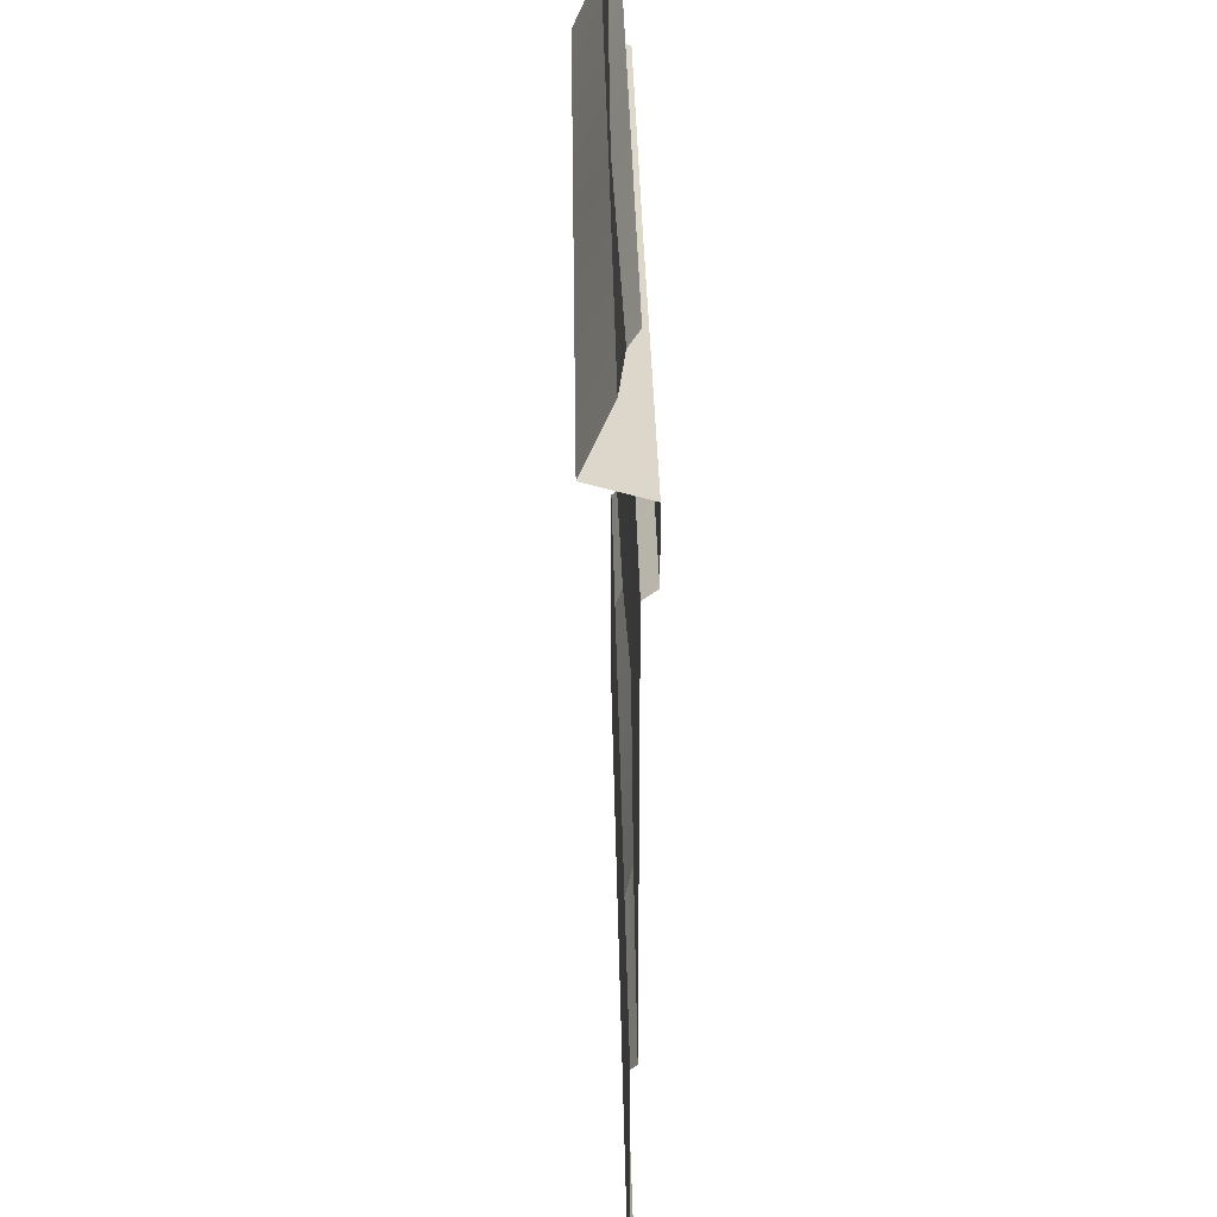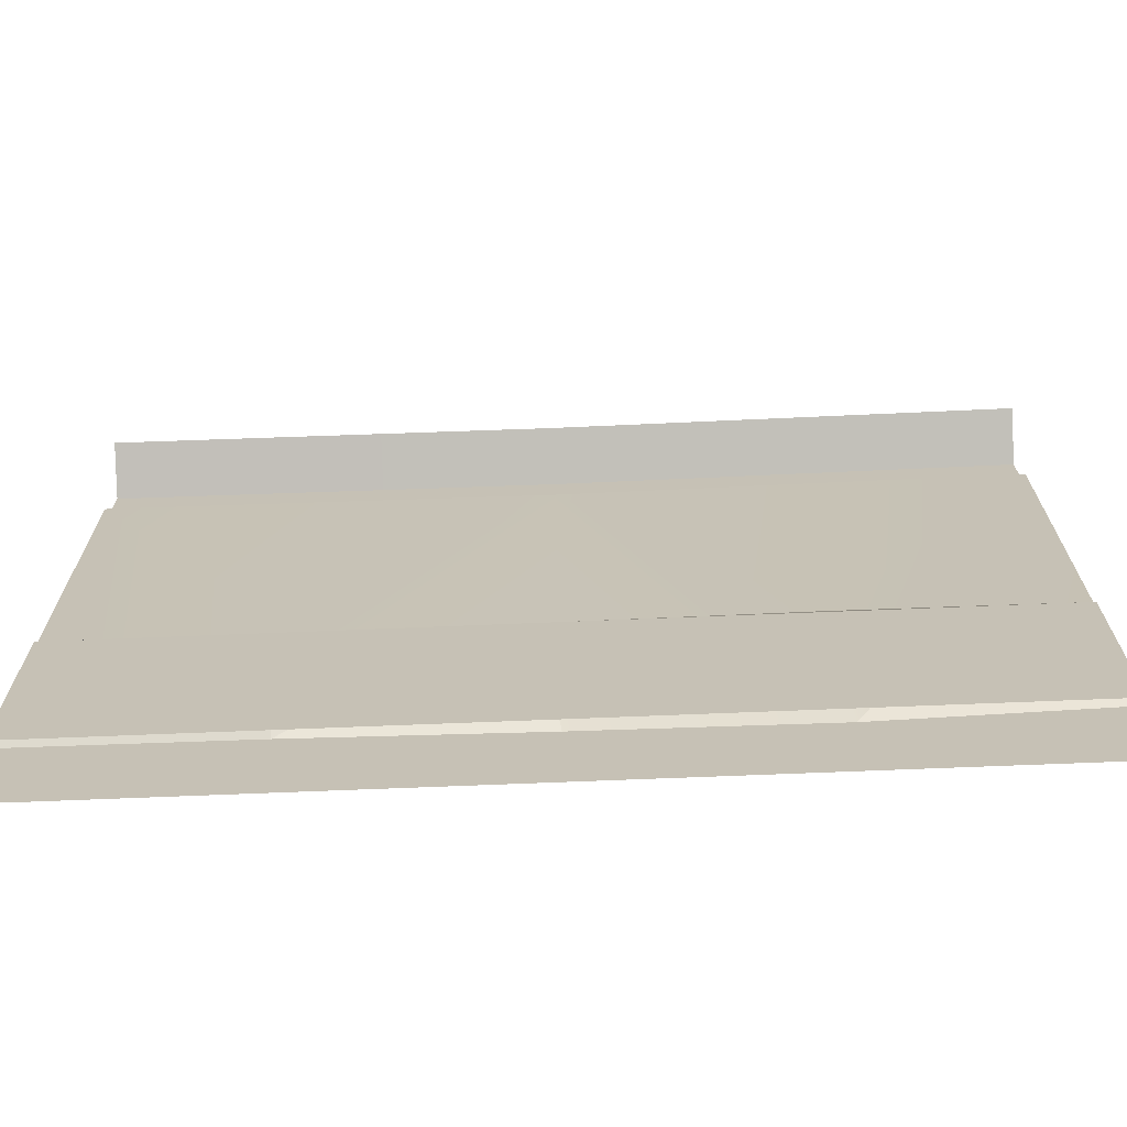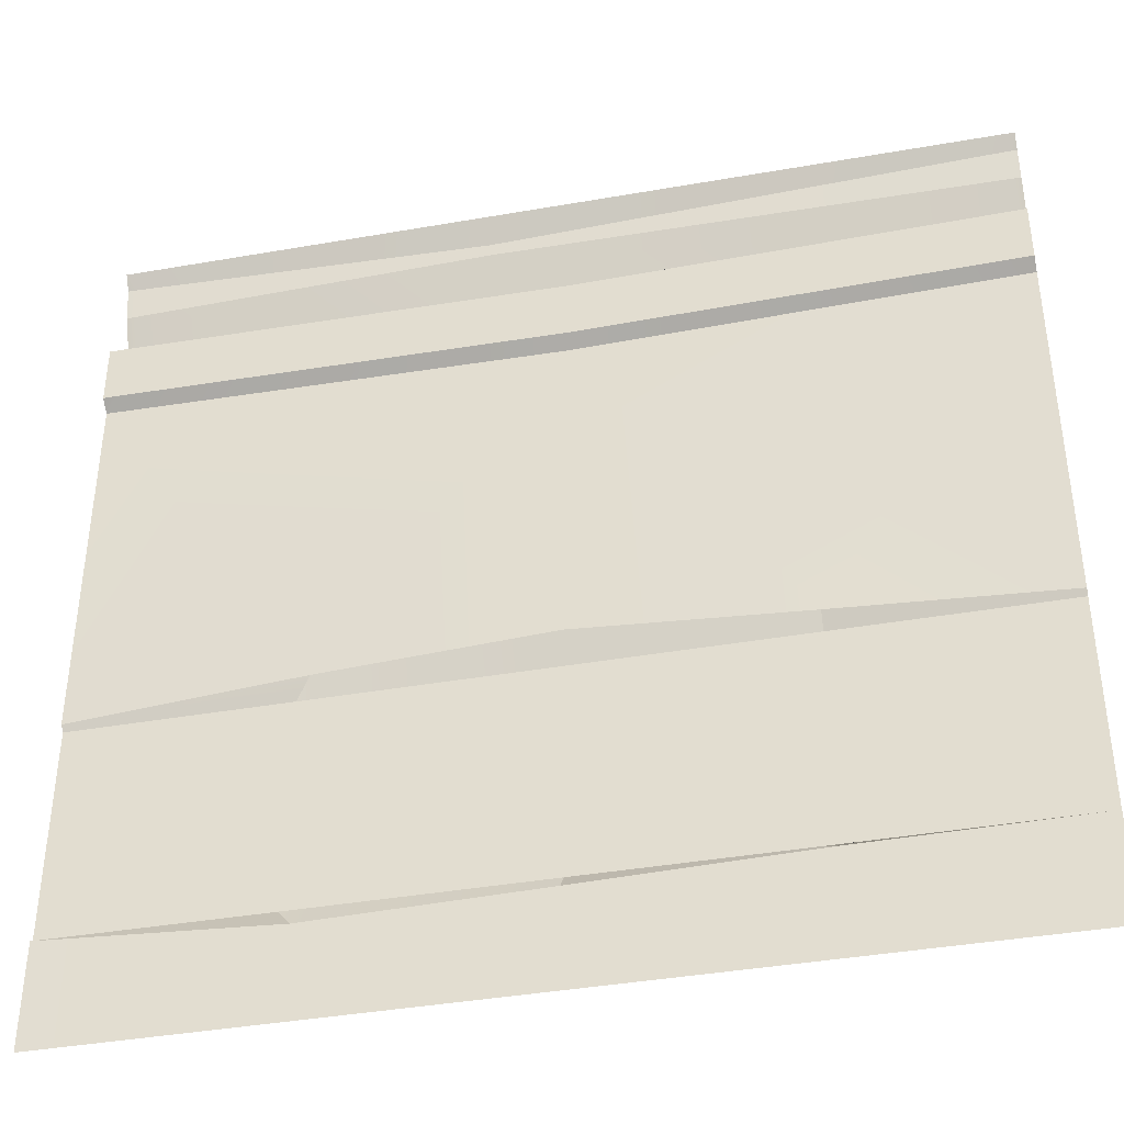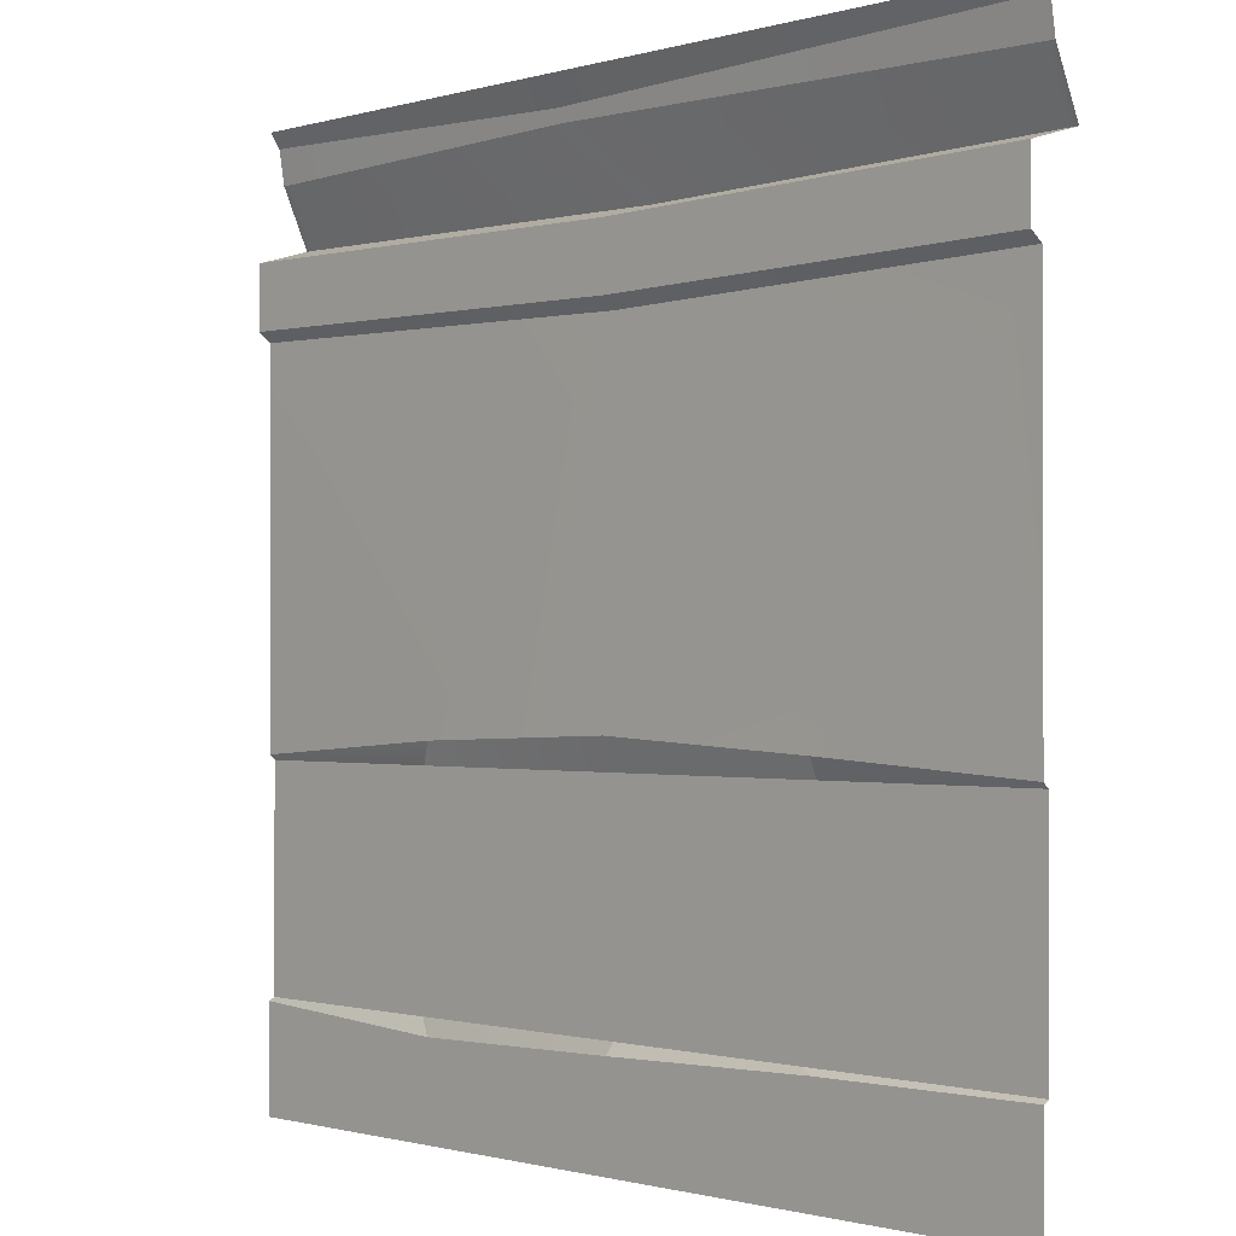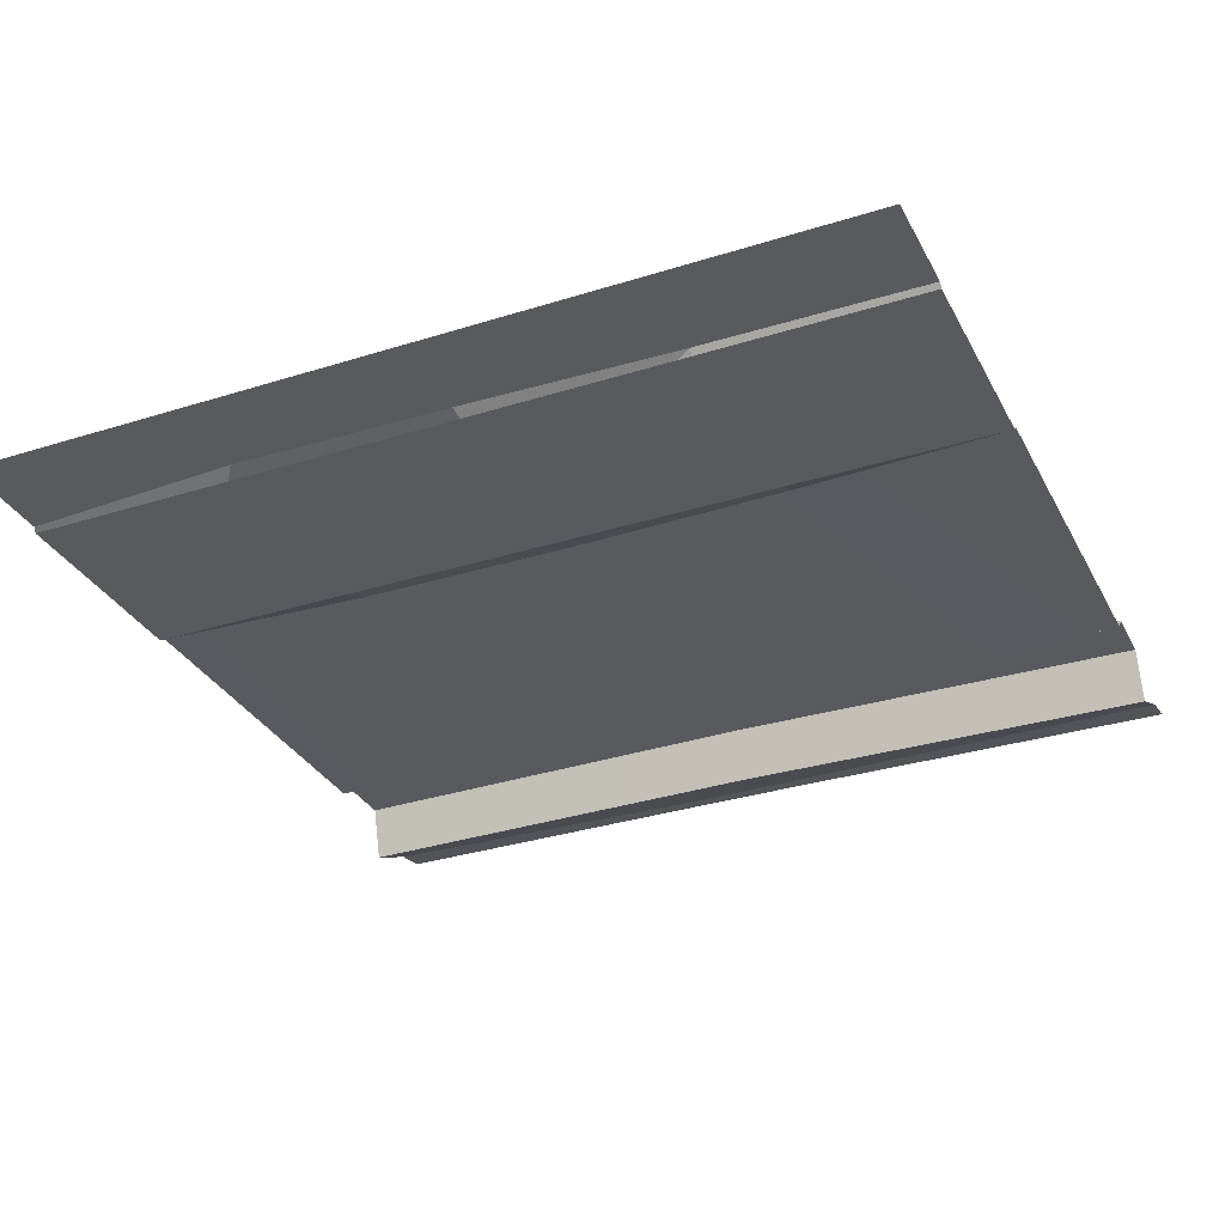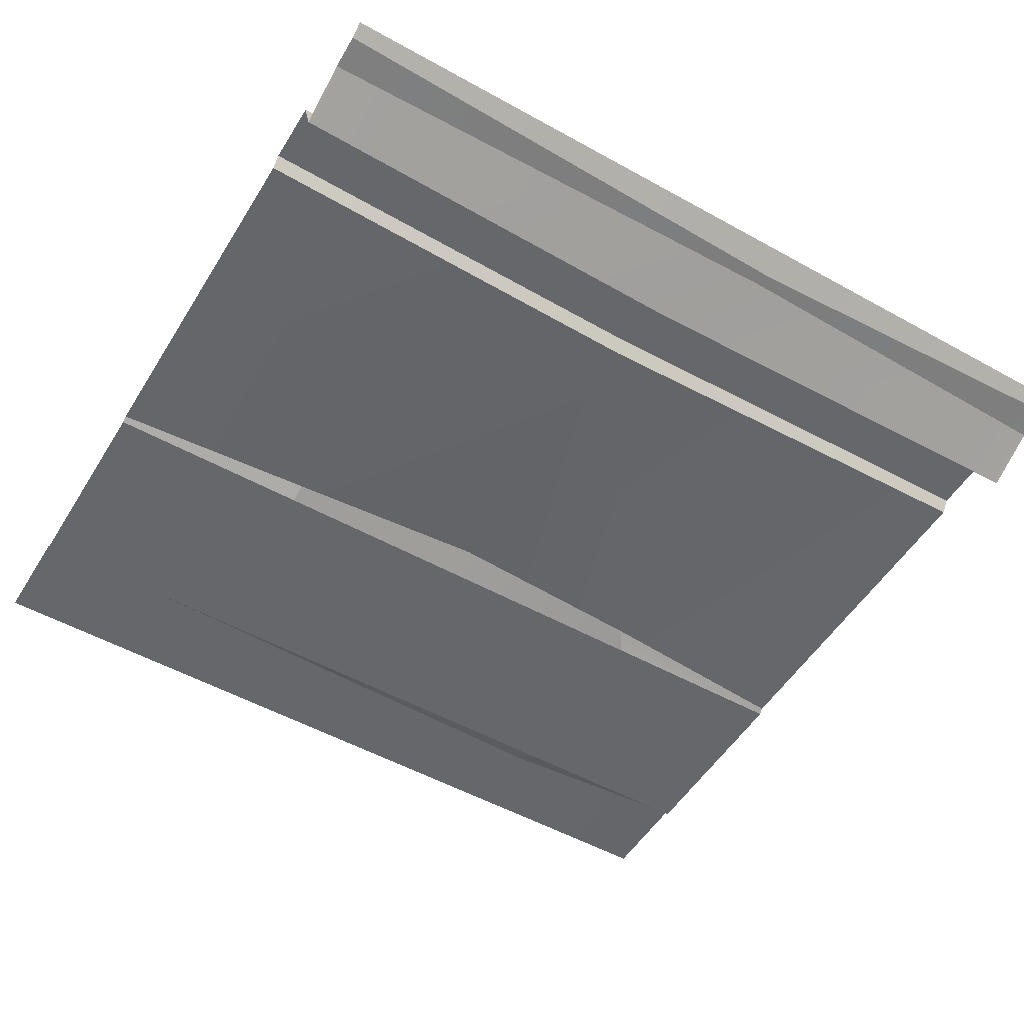
<metadata>
{"format":"obj","ext":"obj","renderer":"f3d","projection":"perspective","resolution":1024,"background":"white","views":[{"elev":29.2,"azim":89.2,"up":"+Z"},{"elev":-70.9,"azim":2.3,"up":"+Z"},{"elev":-40.1,"azim":-167.8,"up":"+Z"},{"elev":-0.9,"azim":-133.1,"up":"+Z"},{"elev":-31.7,"azim":-156.0,"up":"+Y"},{"elev":-52.1,"azim":-31.0,"up":"+Y"}]}
</metadata>
<code>
g SM_Env_Sidewalk_Straight_01
v 5 -3.725e-09 -1.074
v 5 0.0697 -1.023
v 4.933 0.0697 -1.023
v 0 0.0697 -1.023
v 0 -3.725e-09 -1.074
v 0.03359 0.0697 -1.023
v 1.315 -0.02983 -4.396
v 1.24 -0.02983 -4.396
v 1.24 9.638e-05 -4.425
v 2.438 0.0697 -0.7143
v 0.03359 0.0697 -0.6738
v 0.03359 0.0697 -1.023
v 2.438 0.0697 -1.064
v 4.932 0.0697 -0.6738
v 4.933 0.0697 -1.023
v 2.438 0.0697 -1.064
v 0.03359 0.0697 -1.023
v 0 -3.725e-09 -1.074
v 2.452 -3.725e-09 -1.126
v 4.933 0.0697 -1.023
v 5 -3.725e-09 -1.074
v 2.438 -0.2303 -0.628
v 0.03359 -0.2303 -0.5874
v 0.03359 0.0697 -0.6738
v 2.438 0.0697 -0.7143
v 4.948 -0.2303 -0.5874
v 4.932 0.0697 -0.6738
v 2.879 -0.08354 -0.2189
v 0.03359 -0.08354 -0.2654
v 0.03359 -0.2303 -0.5874
v 2.438 -0.2303 -0.628
v 4.955 -0.08354 -0.2654
v 4.948 -0.2303 -0.5874
v 2.912 -0.07731 -0.1457
v 0.03359 -0.05417 -0.08035
v 0.03359 -0.08354 -0.2654
v 2.879 -0.08354 -0.2189
v 4.955 -0.05417 -0.08035
v 4.955 -0.08354 -0.2654
v 1.232 0.009553 -3.091
v 1.232 -0.02983 -3.193
v 1.291 -0.02983 -3.193
v 2.465 -0.02983 -3.193
v 2.471 0.03856 -3.026
v 3.732 0.009553 -3.072
v 3.732 -0.02983 -3.193
v 3.806 -0.02983 -3.193
v 5 0 0
v 4.955 -0.05417 -0.08035
v 5 -0.05417 -0.08035
v 2.893 -3.725e-09 0
v 2.912 -0.07731 -0.1457
v 0 0 0
v 0.03359 -0.05417 -0.08035
v 0 -0.05417 -0.08035
v 4.955 -0.08354 -0.2654
v 5 -0.08354 -0.2654
v 5 -0.05417 -0.08035
v 4.955 -0.05417 -0.08035
v 4.948 -0.2303 -0.5874
v 5 -0.2303 -0.5874
v 5 -0.08354 -0.2654
v 4.955 -0.08354 -0.2654
v 4.932 0.0697 -0.6738
v 5 0.0697 -0.6738
v 5 -0.2303 -0.5874
v 4.948 -0.2303 -0.5874
v 4.933 0.0697 -1.023
v 5 0.0697 -1.023
v 5 0.0697 -0.6738
v 4.932 0.0697 -0.6738
v 3.732 0.009553 -3.072
v 5 0.0003092 -3.166
v 5 -3.725e-09 -1.074
v 2.452 -3.725e-09 -1.126
v 2.471 0.03856 -3.026
v 1.232 0.009553 -3.091
v 0 -3.725e-09 -1.074
v 2.441e-06 0.0003092 -3.166
v 0 0.0697 -0.6738
v 0 0.0697 -1.023
v 0.03359 0.0697 -1.023
v 0.03359 0.0697 -0.6738
v 0 -0.2303 -0.5874
v 0 0.0697 -0.6738
v 0.03359 0.0697 -0.6738
v 0.03359 -0.2303 -0.5874
v 0 -0.08354 -0.2654
v 0 -0.2303 -0.5874
v 0.03359 -0.2303 -0.5874
v 0.03359 -0.08354 -0.2654
v 0 -0.05417 -0.08035
v 0 -0.08354 -0.2654
v 0.03359 -0.08354 -0.2654
v 0.03359 -0.05417 -0.08035
v 3.815 -0.02983 -4.396
v 3.74 -0.02983 -4.396
v 3.747 -0.002654 -4.486
v 2.491 0.001049 -4.459
v 2.48 -0.02983 -4.396
v 2.491 0.001049 -4.459
v 2.48 -0.02983 -4.396
v 1.315 -0.02983 -4.396
v 1.24 9.638e-05 -4.425
v 1.291 -0.02983 -3.193
v 1.232 -0.02983 -3.193
v 1.24 -0.02983 -4.396
v 1.315 -0.02983 -4.396
v 3.806 -0.02983 -3.193
v 3.732 -0.02983 -3.193
v 3.74 -0.02983 -4.396
v 3.815 -0.02983 -4.396
v 3.743 -3.725e-09 -5
v 5 -3.725e-09 -5
v 5 0 -4.414
v 3.747 -0.002654 -4.486
v 2.487 -3.725e-09 -5
v 2.491 0.001049 -4.459
v 1.243 -3.725e-09 -5
v 1.24 9.638e-05 -4.425
v 0 -3.725e-09 -5
v 8.074e-06 0 -4.414
v 1.24 -0.02983 -4.396
v 2.441e-06 -0.02983 -4.396
v 8.074e-06 0 -4.414
v 1.24 9.638e-05 -4.425
v 1.232 -0.02983 -3.193
v 2.441e-06 -0.02983 -3.193
v 2.441e-06 -0.02983 -4.396
v 1.24 -0.02983 -4.396
v 1.232 0.009553 -3.091
v 2.441e-06 0.0003092 -3.166
v 2.441e-06 -0.02983 -3.193
v 1.232 -0.02983 -3.193
v 3.732 -0.02983 -3.193
v 2.48 -0.02983 -4.396
v 3.74 -0.02983 -4.396
v 2.465 -0.02983 -3.193
v 1.291 -0.02983 -3.193
v 1.315 -0.02983 -4.396
v 5 -0.02983 -4.396
v 5 -0.02983 -3.193
v 3.806 -0.02983 -3.193
v 3.815 -0.02983 -4.396
v 5 0 -4.414
v 5 -0.02983 -4.396
v 3.815 -0.02983 -4.396
v 3.747 -0.002654 -4.486
v 5 -0.02983 -3.193
v 5 0.0003092 -3.166
v 3.732 0.009553 -3.072
v 3.806 -0.02983 -3.193
g SM_Env_Sidewalk_Straight_01_0
f 3 2 1
f 6 5 4
f 9 8 7
f 12 11 10
f 13 12 10
f 13 10 14
f 15 13 14
f 18 17 16
f 19 18 16
f 19 16 20
f 21 19 20
f 24 23 22
f 25 24 22
f 25 22 26
f 27 25 26
f 30 29 28
f 31 30 28
f 31 28 32
f 33 31 32
f 36 35 34
f 37 36 34
f 37 34 38
f 39 37 38
f 42 41 40
f 42 40 43
f 40 44 43
f 43 44 45
f 46 43 45
f 47 46 45
f 50 49 48
f 48 49 51
f 49 52 51
f 51 52 53
f 52 54 53
f 54 55 53
f 58 57 56
f 59 58 56
f 62 61 60
f 63 62 60
f 66 65 64
f 67 66 64
f 70 69 68
f 71 70 68
f 74 73 72
f 72 75 74
f 75 72 76
f 75 76 77
f 77 78 75
f 78 77 79
f 82 81 80
f 83 82 80
f 86 85 84
f 87 86 84
f 90 89 88
f 91 90 88
f 94 93 92
f 95 94 92
f 98 97 96
f 98 99 97
f 99 100 97
f 103 102 101
f 104 103 101
f 107 106 105
f 108 107 105
f 111 110 109
f 112 111 109
f 115 114 113
f 116 115 113
f 116 113 117
f 118 116 117
f 118 117 119
f 120 118 119
f 120 119 121
f 122 120 121
f 125 124 123
f 126 125 123
f 129 128 127
f 130 129 127
f 133 132 131
f 134 133 131
f 137 136 135
f 136 138 135
f 139 138 136
f 140 139 136
f 143 142 141
f 144 143 141
f 147 146 145
f 148 147 145
f 151 150 149
f 152 151 149

</code>
